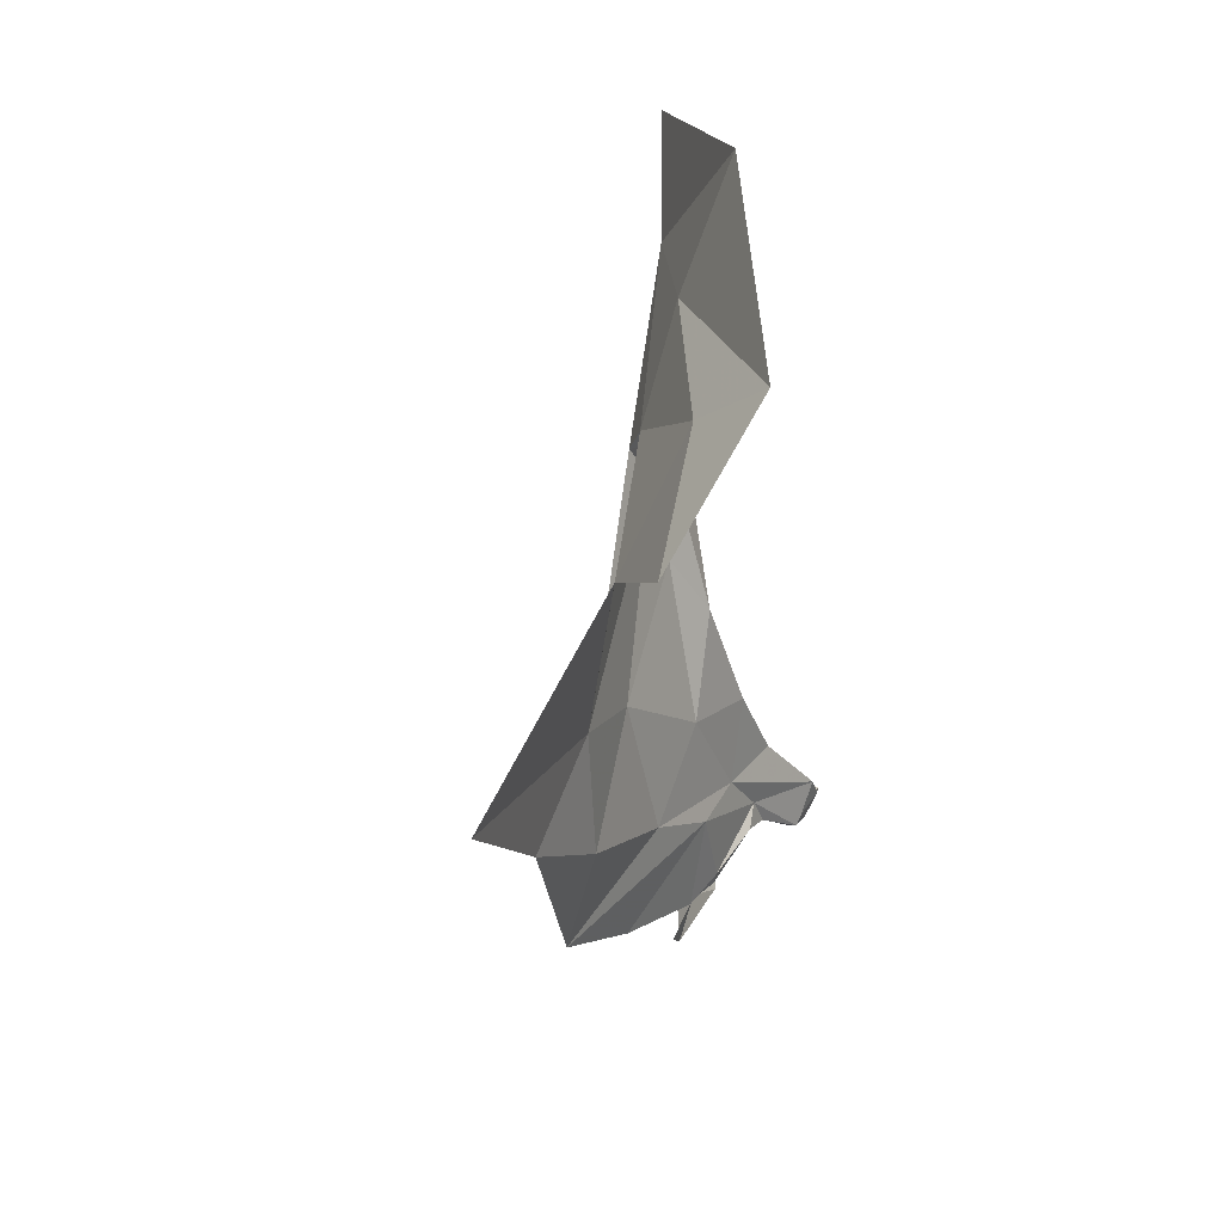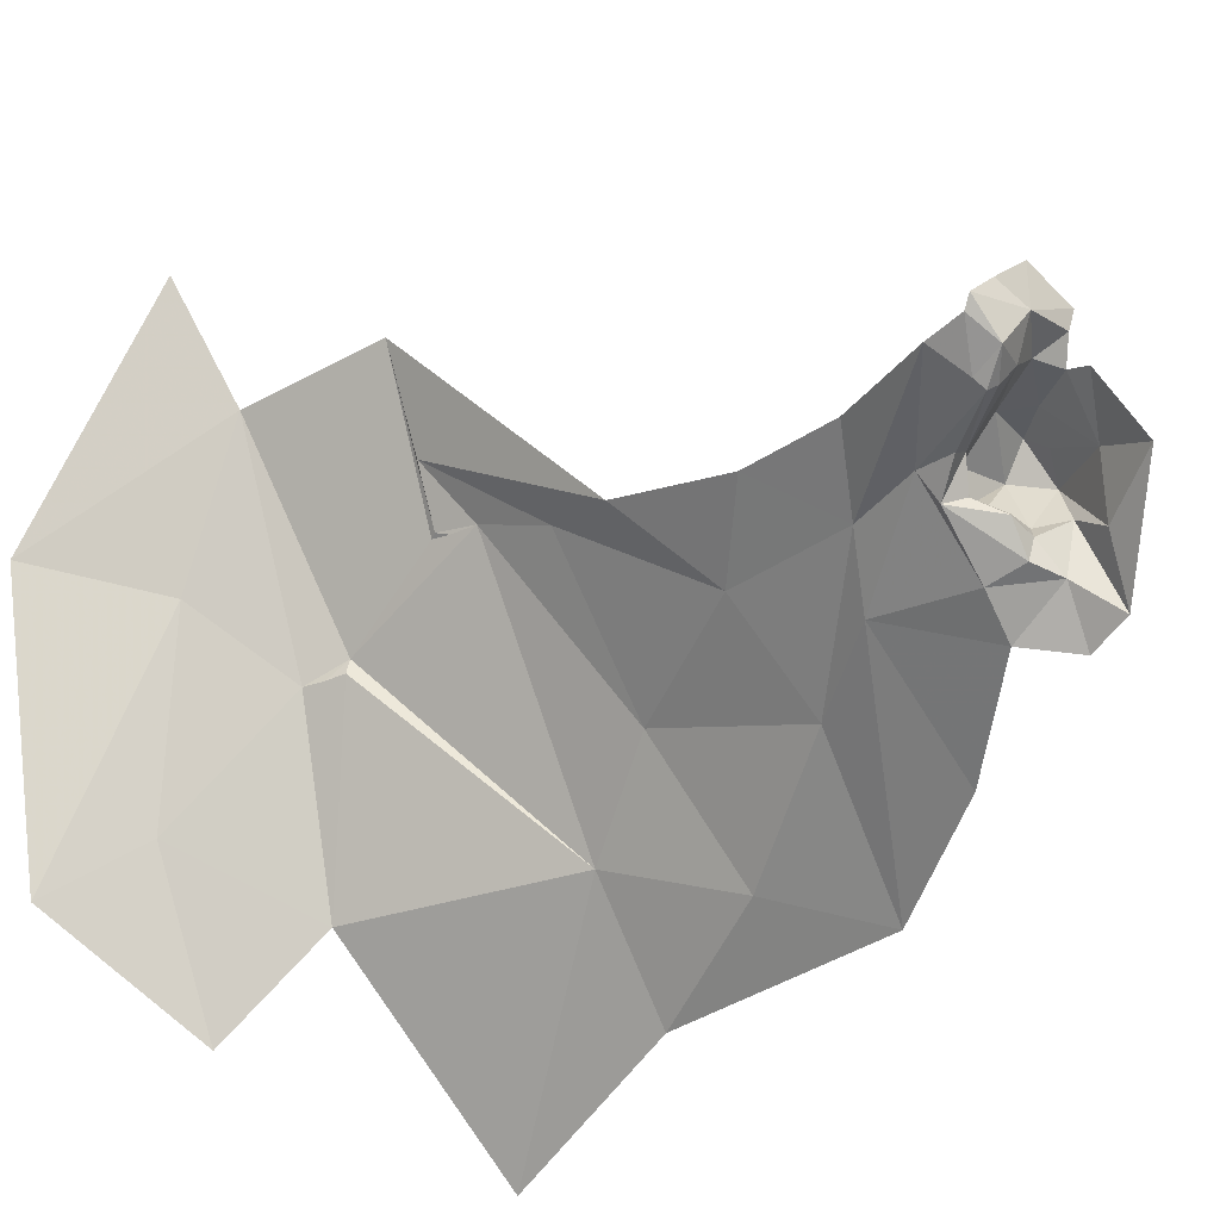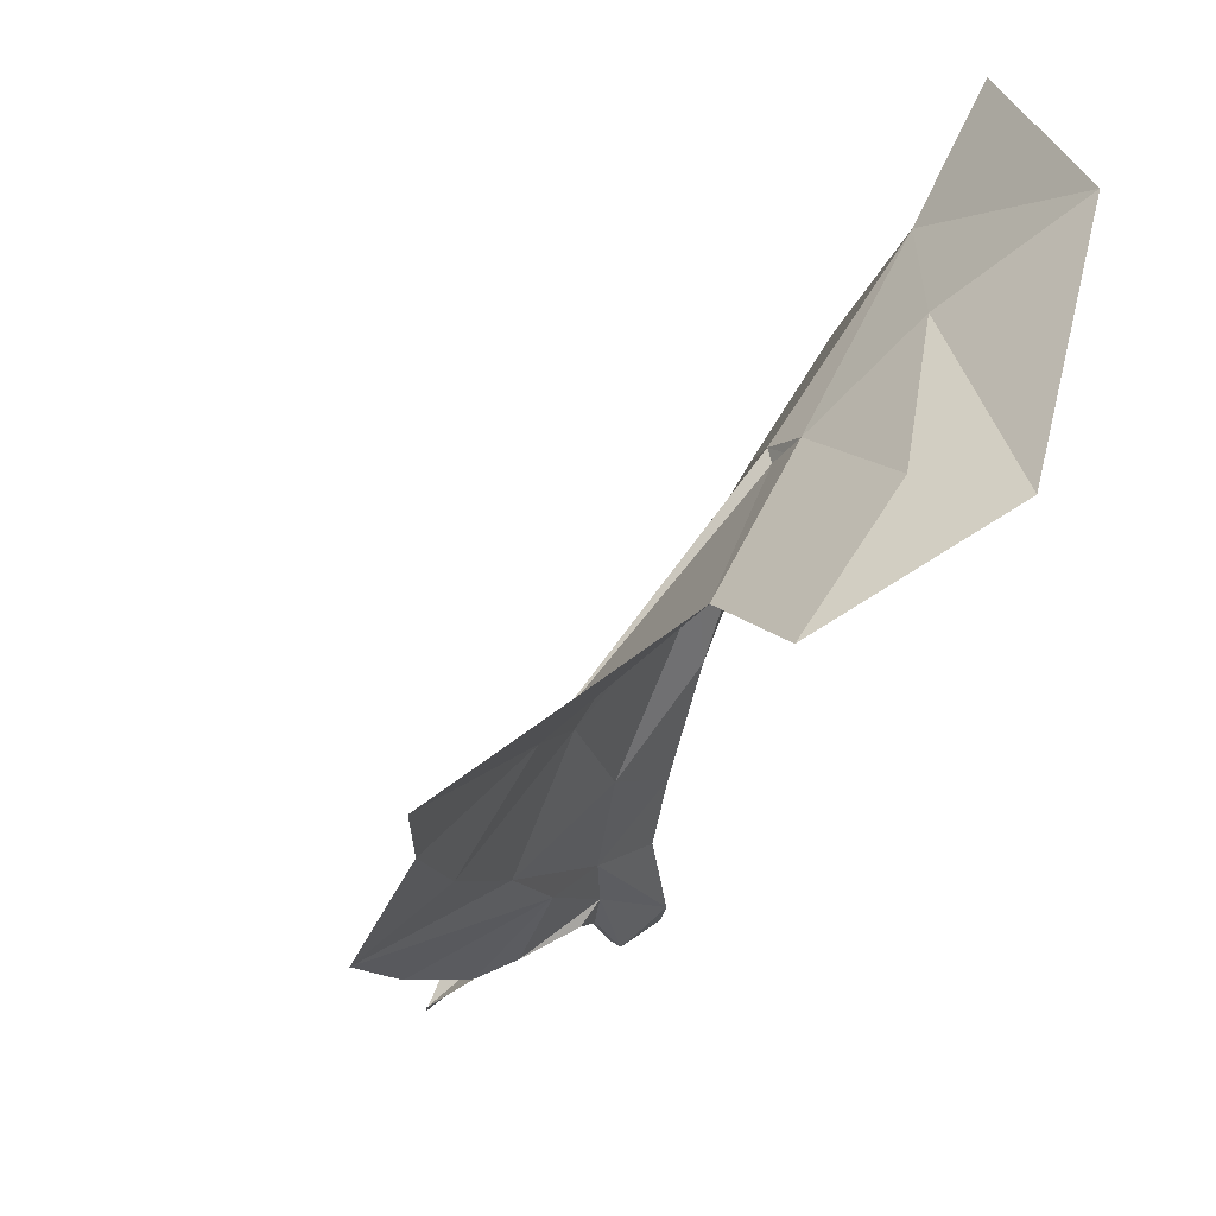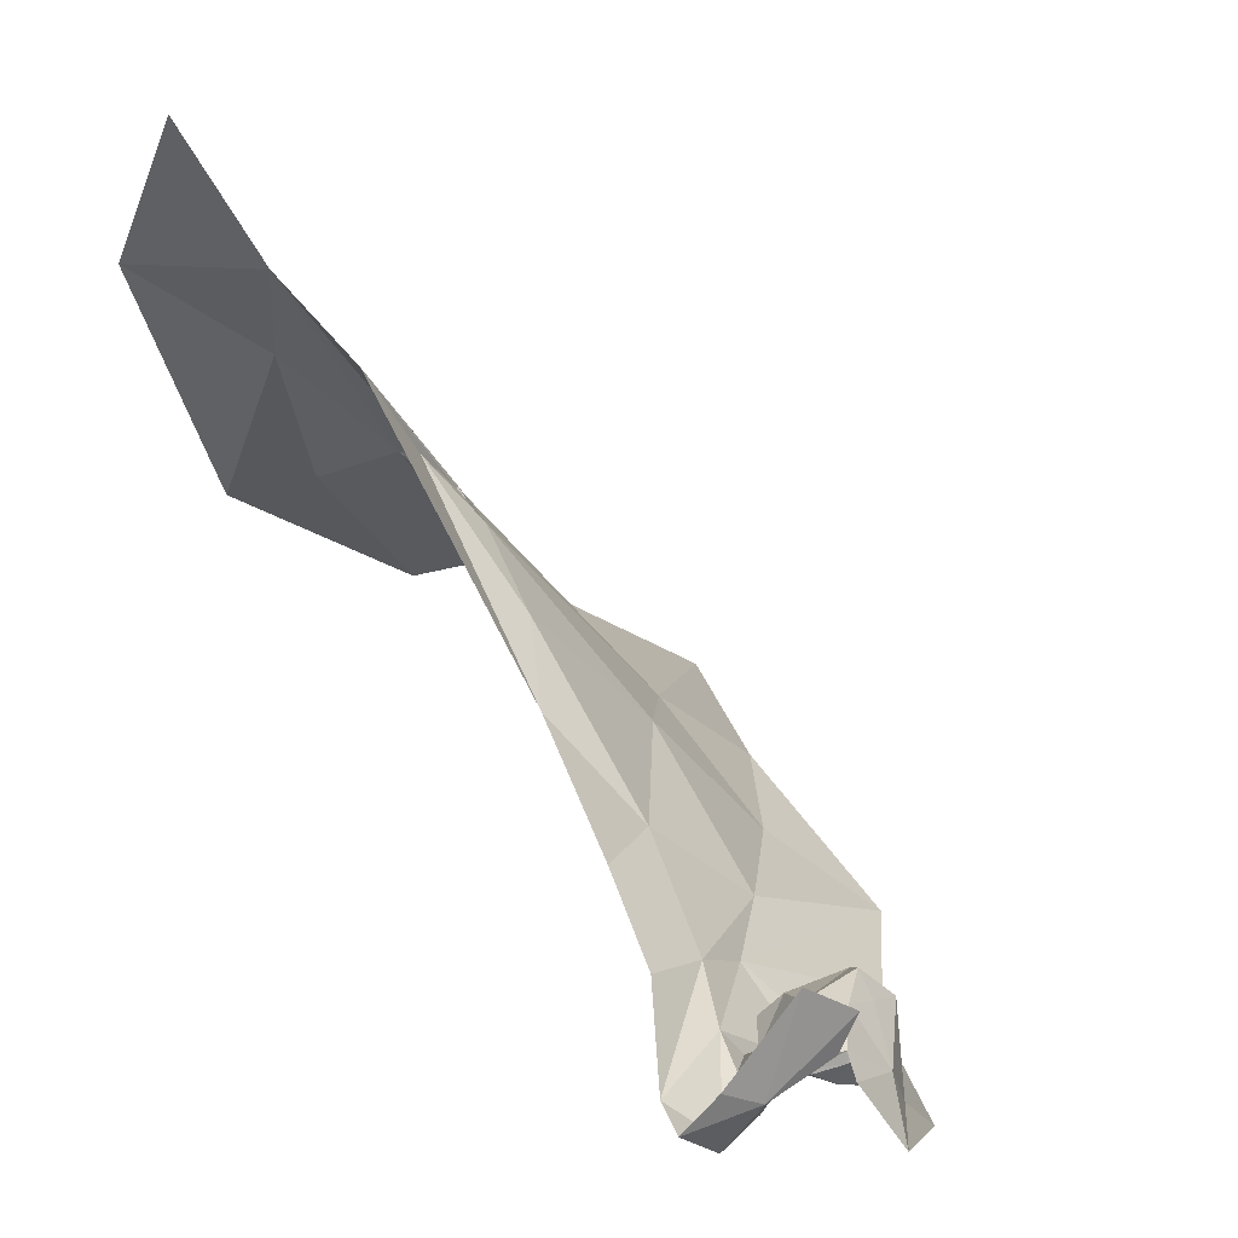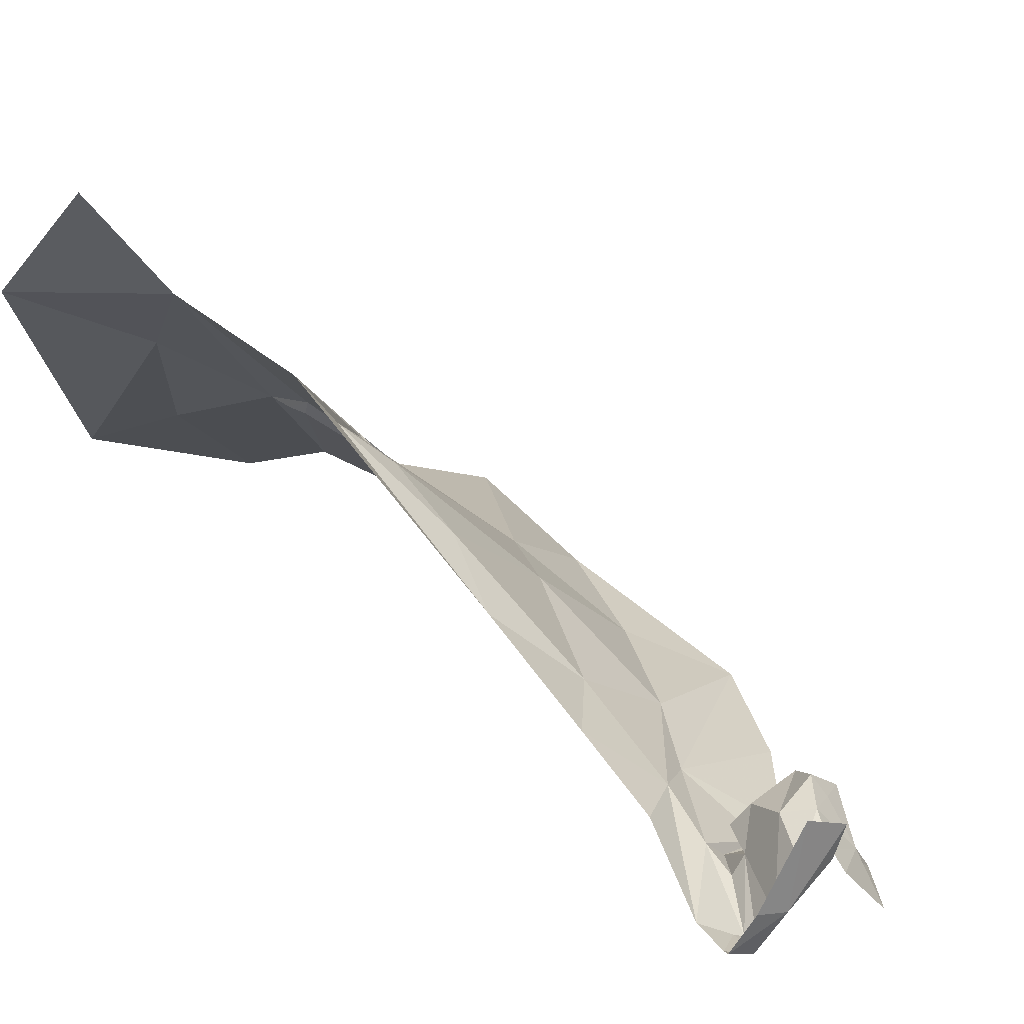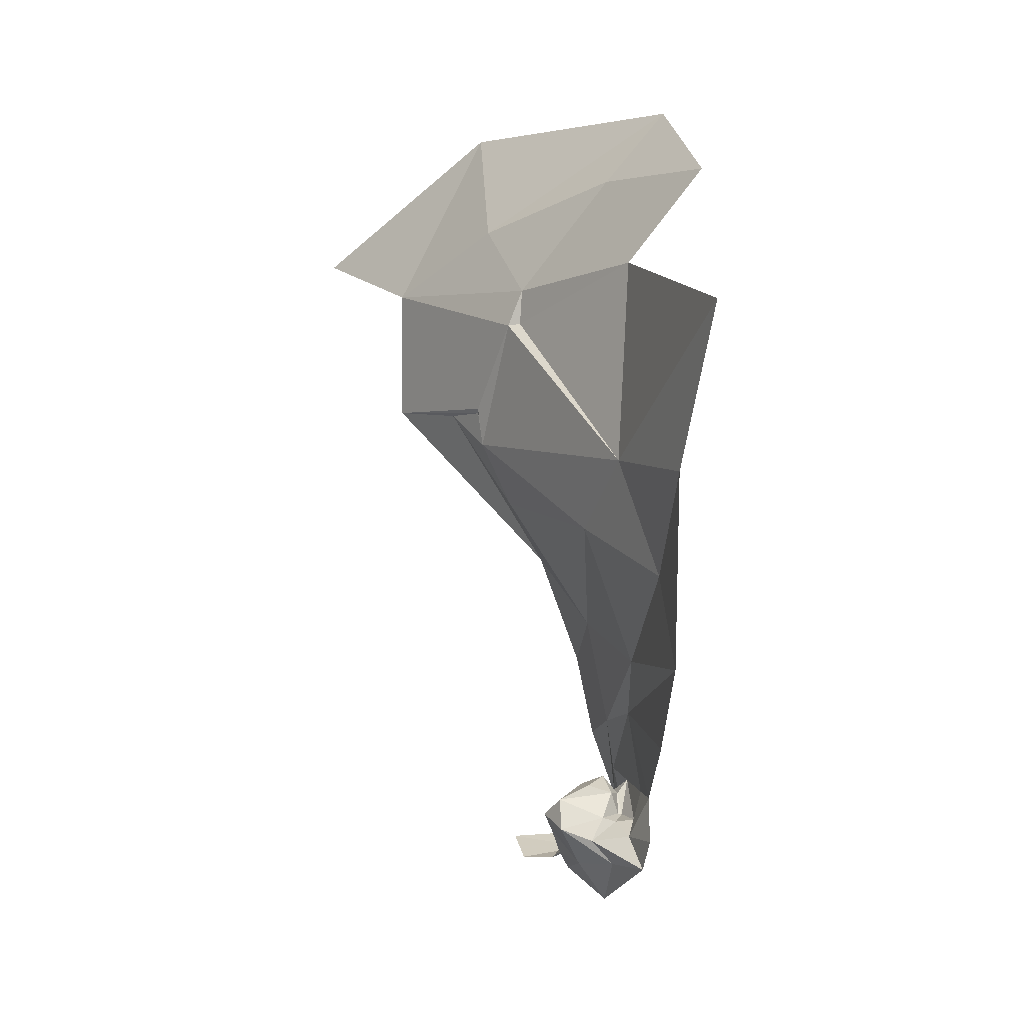
<metadata>
{"format":"obj","ext":"obj","renderer":"f3d","projection":"perspective","resolution":1024,"background":"white","views":[{"elev":53.4,"azim":-19.2,"up":"+Z"},{"elev":-33.7,"azim":120.1,"up":"+Y"},{"elev":-31.7,"azim":-24.7,"up":"+Y"},{"elev":41.7,"azim":144.9,"up":"+Y"},{"elev":50.6,"azim":127.9,"up":"+Y"},{"elev":1.1,"azim":-65.3,"up":"+Z"}]}
</metadata>
<code>
v 2.171 0.8683 1.506
v 2.113 0.7971 1.497
v 2.062 0.7511 1.617
v 2.164 0.8321 1.418
v 2.135 0.8081 1.35
v 2.279 1.009 1.47
v 2.275 0.937 1.371
v 2.215 0.9146 1.452
v 2.26 0.8942 1.2
v 2.279 0.897 1.211
v 2.275 0.9119 1.208
v 2.226 0.8788 1.346
v 2.356 0.9756 1.17
v 2.329 1.028 1.179
v 2.307 1.009 1.166
v 2.307 0.9757 1.173
v 2.324 0.9742 1.183
v 2.318 0.9873 1.166
v 2.305 0.9225 1.227
v 2.314 0.9171 1.238
v 2.318 0.9385 1.222
v 2.331 0.9304 1.222
v 2.27 0.9737 1.212
v 2.263 0.9564 1.226
v 2.301 0.9699 1.212
v 2.259 0.9264 1.194
v 2.272 1.032 1.52
v 2.189 0.8671 1.659
v 2.245 0.9848 1.619
v 2.247 0.9838 1.646
v 2.313 1.13 1.651
v 2.322 1.135 1.549
v 2.243 0.9946 1.617
v 2.246 0.9833 1.631
v 2.361 0.934 1.192
v 2.367 0.9392 1.196
v 2.374 0.9465 1.177
v 2.283 0.8739 1.789
v 2.289 1.035 1.7
v 2.253 0.9113 1.732
v 2.251 0.8733 1.234
v 2.278 0.8908 1.234
v 2.288 0.9751 1.195
v 2.294 0.9295 1.139
v 2.244 0.876 1.177
v 2.267 0.9113 1.175
v 2.27 0.8989 1.299
v 2.323 0.9334 1.245
v 2.235 0.8664 1.201
v 2.373 0.986 1.179
v 2.302 0.9308 1.288
v 2.344 0.9613 1.272
v 2.382 0.9554 1.212
v 2.293 1.07 1.545
v 2.389 0.9587 1.188
v 2.349 0.9526 1.181
v 2.294 0.9502 1.235
v 2.27 0.9211 1.212
v 2.253 0.9511 1.203
v 2.28 0.9382 1.236
v 2.335 1.063 1.786
v 2.311 0.97 1.16
v 2.28 0.9469 1.17
v 2.194 0.8091 1.729
v 2.269 1.034 1.55
v 2.323 0.9669 1.337
v 2.304 0.9922 1.423
v 2.19 0.84 1.283
v 2.393 0.9655 1.183
v 2.27 0.9632 1.198
v 2.294 0.9141 1.212
v 2.271 1.036 1.547
v 2.27 1.032 1.538
v 2.345 1.217 1.683
v 2.289 0.9214 1.23
v 2.357 0.9386 1.188
v 2.292 0.9165 1.212
v 2.305 0.9356 1.241
f 1 2 3
f 4 5 2
f 6 7 8
f 9 10 11
f 5 4 12
f 13 14 15
f 16 17 18
f 19 20 21
f 20 22 21
f 23 24 25
f 26 9 11
f 8 27 6
f 1 28 29
f 30 29 28
f 31 32 33
f 29 33 1
f 29 30 34
f 33 34 30
f 33 29 34
f 17 13 18
f 35 36 37
f 38 39 40
f 39 30 40
f 31 33 30
f 41 42 9
f 16 43 17
f 44 45 46
f 47 42 41
f 47 48 42
f 3 28 1
f 45 9 26
f 45 49 9
f 50 14 13
f 51 52 53
f 54 6 27
f 53 48 51
f 53 55 36
f 17 56 13
f 25 24 57
f 21 56 25
f 21 22 35
f 58 24 59
f 60 57 24
f 39 38 61
f 62 44 63
f 40 64 38
f 63 43 16
f 59 24 23
f 33 27 1
f 33 32 65
f 51 66 52
f 7 67 66
f 68 47 41
f 48 36 35
f 48 53 36
f 37 13 56
f 69 50 13
f 26 46 45
f 59 70 63
f 10 20 71
f 42 48 20
f 17 25 56
f 17 43 25
f 4 8 12
f 1 27 8
f 27 72 54
f 27 33 65
f 65 73 27
f 65 32 72
f 72 73 65
f 72 27 73
f 47 51 48
f 7 66 51
f 31 61 74
f 15 18 13
f 26 59 46
f 26 58 59
f 28 40 30
f 28 64 40
f 46 63 44
f 46 59 63
f 62 63 16
f 58 75 24
f 71 20 19
f 76 35 37
f 76 21 35
f 55 37 36
f 69 13 37
f 67 6 54
f 67 7 6
f 42 10 9
f 42 20 10
f 11 58 26
f 77 75 58
f 21 78 19
f 21 25 57
f 57 78 21
f 57 60 78
f 75 19 78
f 75 77 19
f 49 41 9
f 32 54 72
f 32 67 54
f 48 22 20
f 48 35 22
f 75 60 24
f 75 78 60
f 11 77 58
f 71 19 77
f 1 4 2
f 1 8 4
f 56 76 37
f 56 21 76
f 43 23 25
f 70 59 23
f 5 47 68
f 11 71 77
f 11 10 71
f 12 7 51
f 12 8 7
f 47 12 51
f 47 5 12
f 31 39 61
f 31 30 39
f 69 37 55
f 43 70 23
f 43 63 70

</code>
